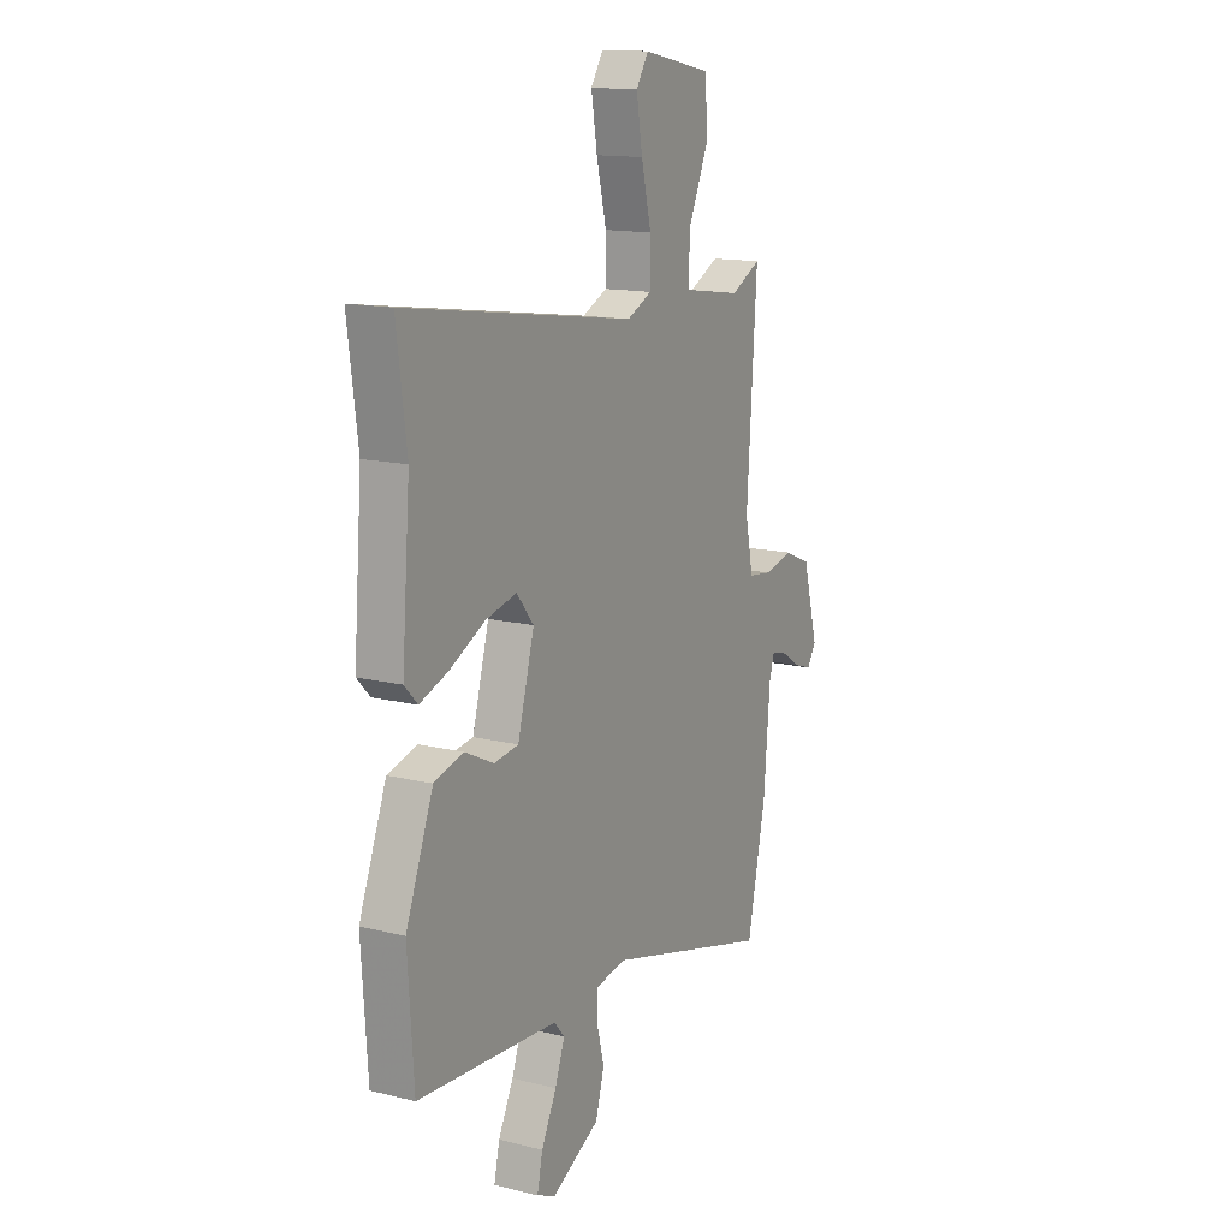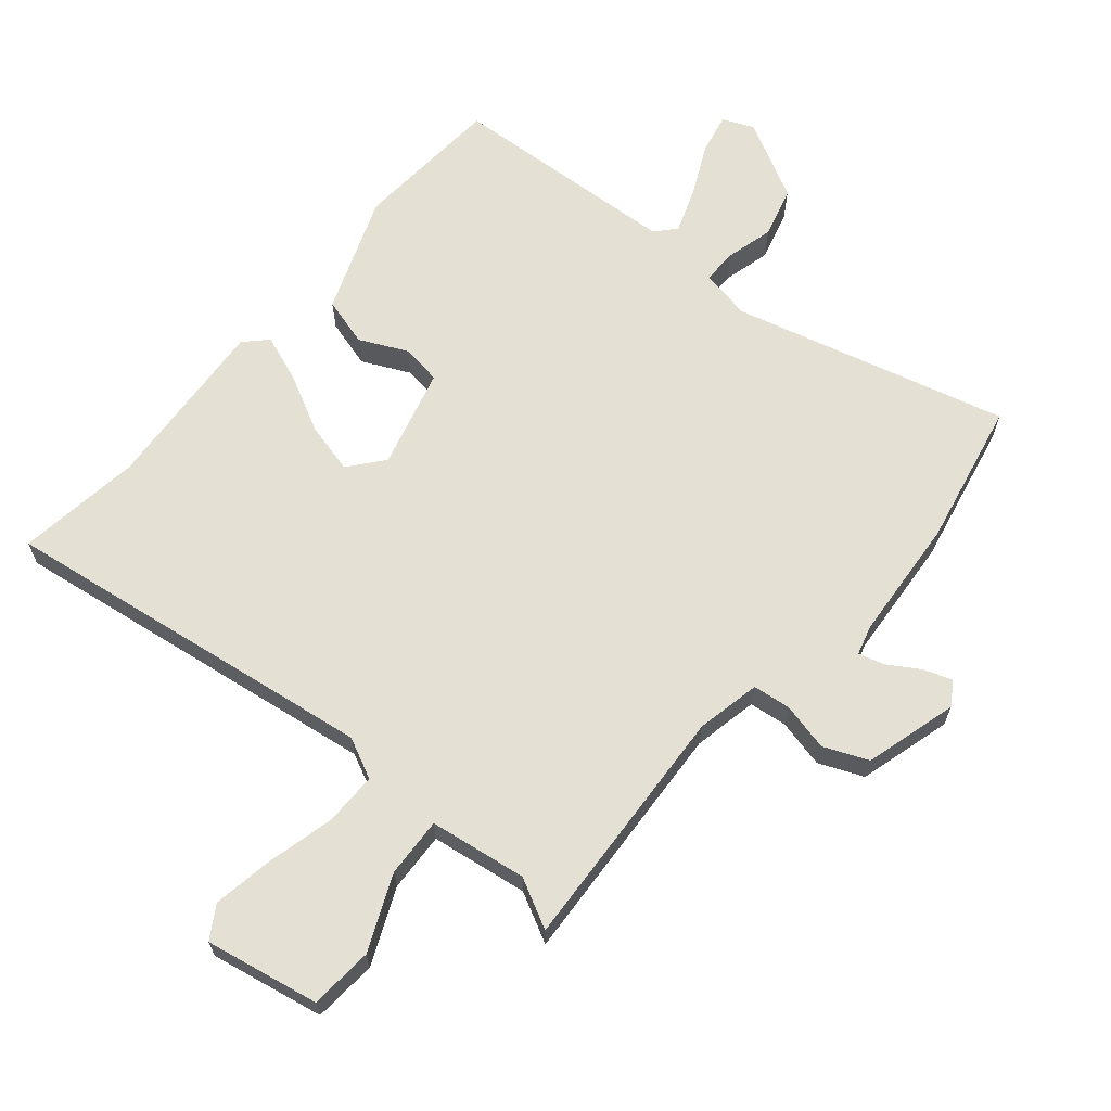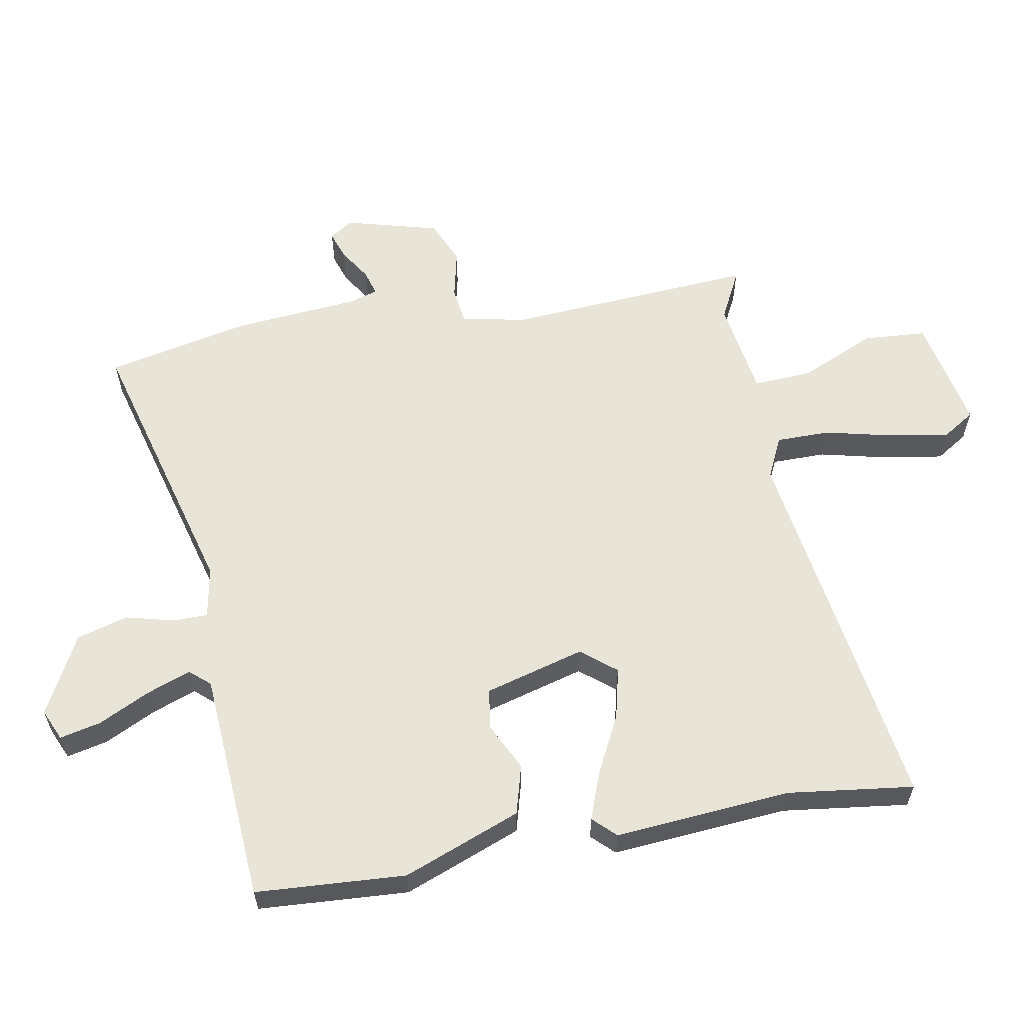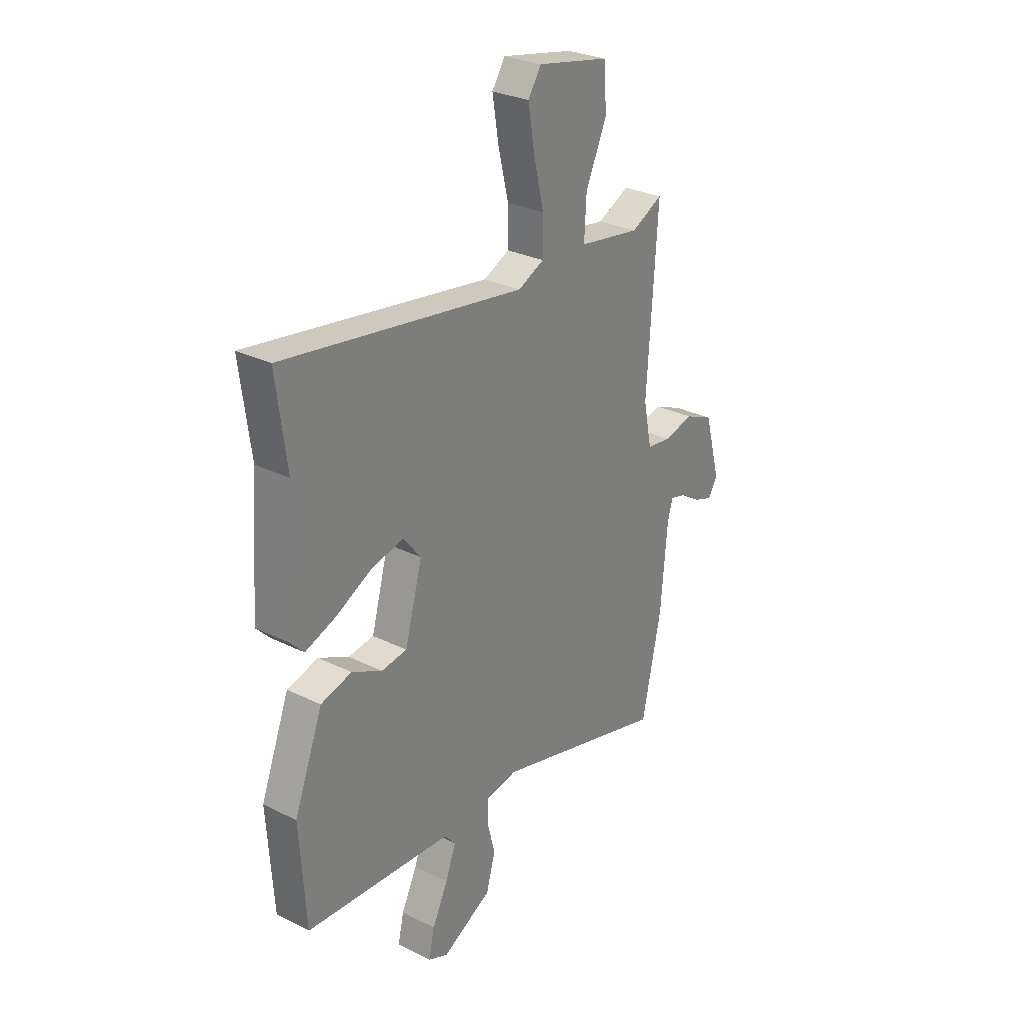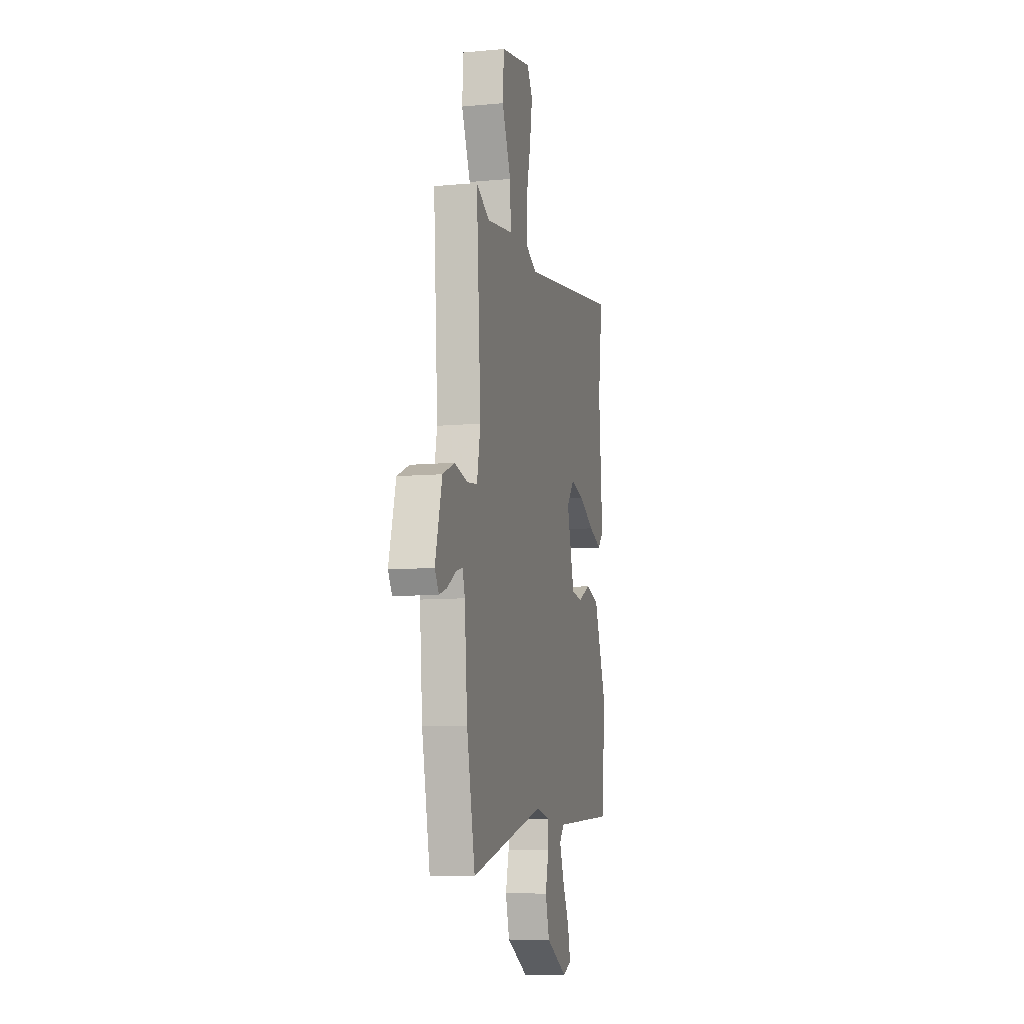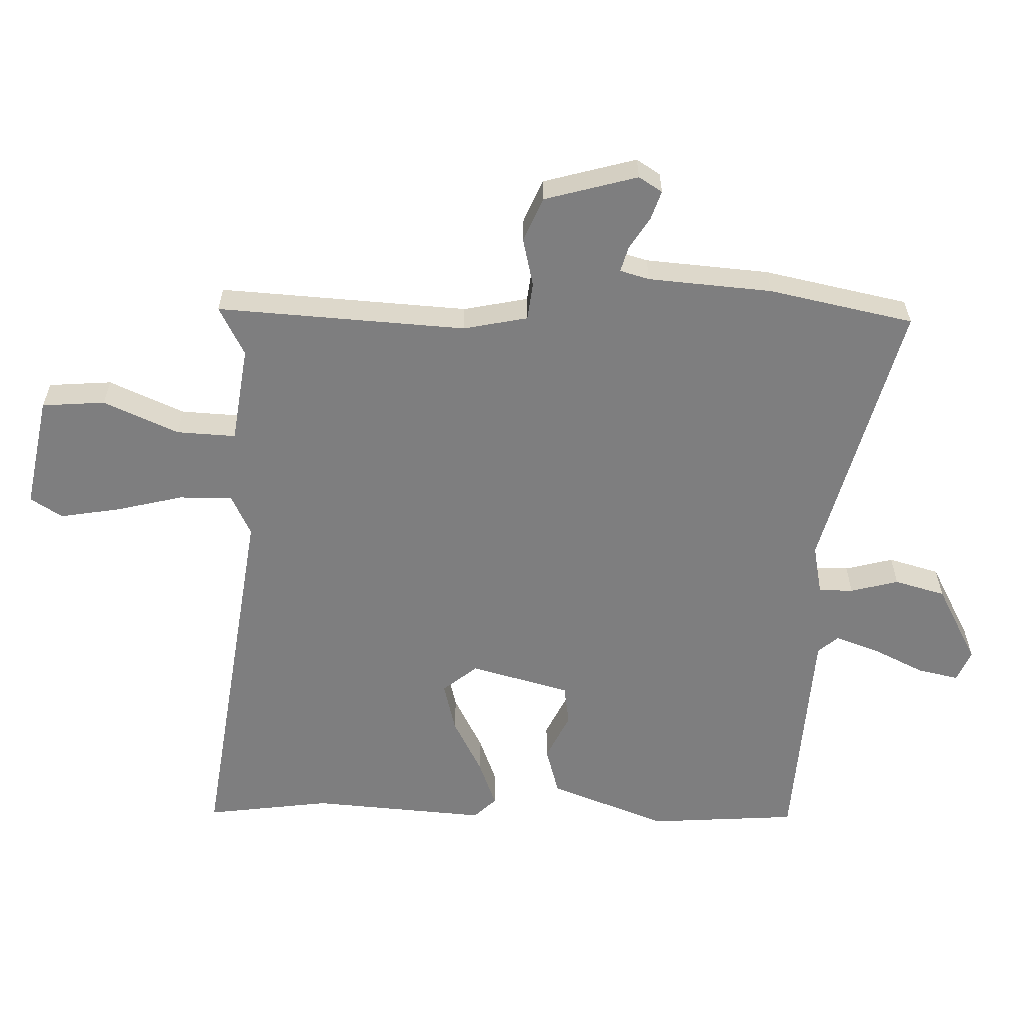
<metadata>
{"format":"obj","ext":"obj","renderer":"f3d","projection":"perspective","resolution":1024,"background":"white","views":[{"elev":14.2,"azim":-61.4,"up":"+Z"},{"elev":65.2,"azim":40.4,"up":"+Y"},{"elev":59.9,"azim":-100.4,"up":"+Y"},{"elev":28.5,"azim":-53.2,"up":"+Z"},{"elev":-9.1,"azim":103.7,"up":"+Z"},{"elev":-59.4,"azim":88.7,"up":"+Y"}]}
</metadata>
<code>
v 0.53 0.07 -0.359
v 0.483 0.07 -0.581
v 0.062 0.07 -0.469
v -0.016 0.07 -0.484
v -0.016 0.07 -0.537
v 0.003 0.07 -0.611
v -0.019 0.07 -0.689
v -0.14 0.07 -0.753
v -0.188 0.07 -0.732
v -0.174 0.07 -0.669
v -0.136 0.07 -0.591
v -0.111 0.07 -0.523
v -0.138 0.07 -0.492
v -0.493 0.07 -0.469
v -0.508 0.07 -0.24
v -0.439 0.07 -0.06
v -0.364 0.07 -0.039
v -0.291 0.07 -0.074
v -0.229 0.07 -0.065
v -0.187 0.07 0.088
v -0.23 0.07 0.141
v -0.308 0.07 0.122
v -0.396 0.07 0.077
v -0.469 0.07 0.05
v -0.502 0.07 0.084
v -0.481 0.07 0.354
v -0.506 0.07 0.546
v 0.076 0.07 0.461
v 0.139 0.07 0.491
v 0.139 0.07 0.573
v 0.114 0.07 0.677
v 0.099 0.07 0.769
v 0.13 0.07 0.818
v 0.304 0.07 0.784
v 0.311 0.07 0.687
v 0.26 0.07 0.572
v 0.255 0.07 0.481
v 0.404 0.07 0.459
v 0.48 0.07 0.498
v 0.455 0.07 0.116
v 0.475 0.07 0.017
v 0.533 0.07 0.01
v 0.607 0.07 0.027
v 0.675 0.07 -0.002
v 0.714 0.07 -0.145
v 0.691 0.07 -0.181
v 0.647 0.07 -0.166
v 0.598 0.07 -0.135
v 0.559 0.07 -0.124
v 0.546 0.07 -0.169
v 0.53 0 -0.359
v 0.483 0 -0.581
v 0.062 0 -0.469
v -0.016 0 -0.484
v -0.016 0 -0.537
v 0.003 0 -0.611
v -0.019 0 -0.689
v -0.14 0 -0.753
v -0.188 0 -0.732
v -0.174 0 -0.669
v -0.136 0 -0.591
v -0.111 0 -0.523
v -0.138 0 -0.492
v -0.493 0 -0.469
v -0.508 0 -0.24
v -0.439 0 -0.06
v -0.364 0 -0.039
v -0.291 0 -0.074
v -0.229 0 -0.065
v -0.187 0 0.088
v -0.23 0 0.141
v -0.308 0 0.122
v -0.396 0 0.077
v -0.469 0 0.05
v -0.502 0 0.084
v -0.481 0 0.354
v -0.506 0 0.546
v 0.076 0 0.461
v 0.139 0 0.491
v 0.139 0 0.573
v 0.114 0 0.677
v 0.099 0 0.769
v 0.13 0 0.818
v 0.304 0 0.784
v 0.311 0 0.687
v 0.26 0 0.572
v 0.255 0 0.481
v 0.404 0 0.459
v 0.48 0 0.498
v 0.455 0 0.116
v 0.475 0 0.017
v 0.533 0 0.01
v 0.607 0 0.027
v 0.675 0 -0.002
v 0.714 0 -0.145
v 0.691 0 -0.181
v 0.647 0 -0.166
v 0.598 0 -0.135
v 0.559 0 -0.124
v 0.546 0 -0.169
f 45 46 47 48
f 45 48 49
f 42 43 44 45
f 41 42 45 49
f 38 39 40
f 37 38 40
f 37 40 41
f 33 34 35 36
f 33 36 37
f 30 31 32 33
f 30 33 37
f 29 30 37 41
f 26 27 28
f 24 25 26 28
f 22 23 24 28
f 21 22 28 29
f 20 21 29 41
f 15 16 17 18
f 13 14 15 18
f 12 13 18 19
f 8 9 10 11
f 8 11 12
f 5 6 7 8
f 4 5 8 12
f 50 1 2 3
f 50 3 4
f 20 41 49 50
f 19 20 50
f 4 12 19 50
f 98 97 96 95
f 99 98 95
f 95 94 93 92
f 99 95 92 91
f 90 89 88
f 90 88 87
f 91 90 87
f 86 85 84 83
f 87 86 83
f 83 82 81 80
f 87 83 80
f 91 87 80 79
f 78 77 76
f 78 76 75 74
f 78 74 73 72
f 79 78 72 71
f 91 79 71 70
f 68 67 66 65
f 68 65 64 63
f 69 68 63 62
f 61 60 59 58
f 62 61 58
f 58 57 56 55
f 62 58 55 54
f 53 52 51 100
f 54 53 100
f 100 99 91 70
f 100 70 69
f 100 69 62 54
f 1 51 52 2
f 2 52 53 3
f 3 53 54 4
f 4 54 55 5
f 5 55 56 6
f 6 56 57 7
f 7 57 58 8
f 8 58 59 9
f 9 59 60 10
f 10 60 61 11
f 11 61 62 12
f 12 62 63 13
f 13 63 64 14
f 14 64 65 15
f 15 65 66 16
f 16 66 67 17
f 17 67 68 18
f 18 68 69 19
f 19 69 70 20
f 20 70 71 21
f 21 71 72 22
f 22 72 73 23
f 23 73 74 24
f 24 74 75 25
f 25 75 76 26
f 26 76 77 27
f 27 77 78 28
f 28 78 79 29
f 29 79 80 30
f 30 80 81 31
f 31 81 82 32
f 32 82 83 33
f 33 83 84 34
f 34 84 85 35
f 35 85 86 36
f 36 86 87 37
f 37 87 88 38
f 38 88 89 39
f 39 89 90 40
f 40 90 91 41
f 41 91 92 42
f 42 92 93 43
f 43 93 94 44
f 44 94 95 45
f 45 95 96 46
f 46 96 97 47
f 47 97 98 48
f 48 98 99 49
f 49 99 100 50
f 50 100 51 1

</code>
